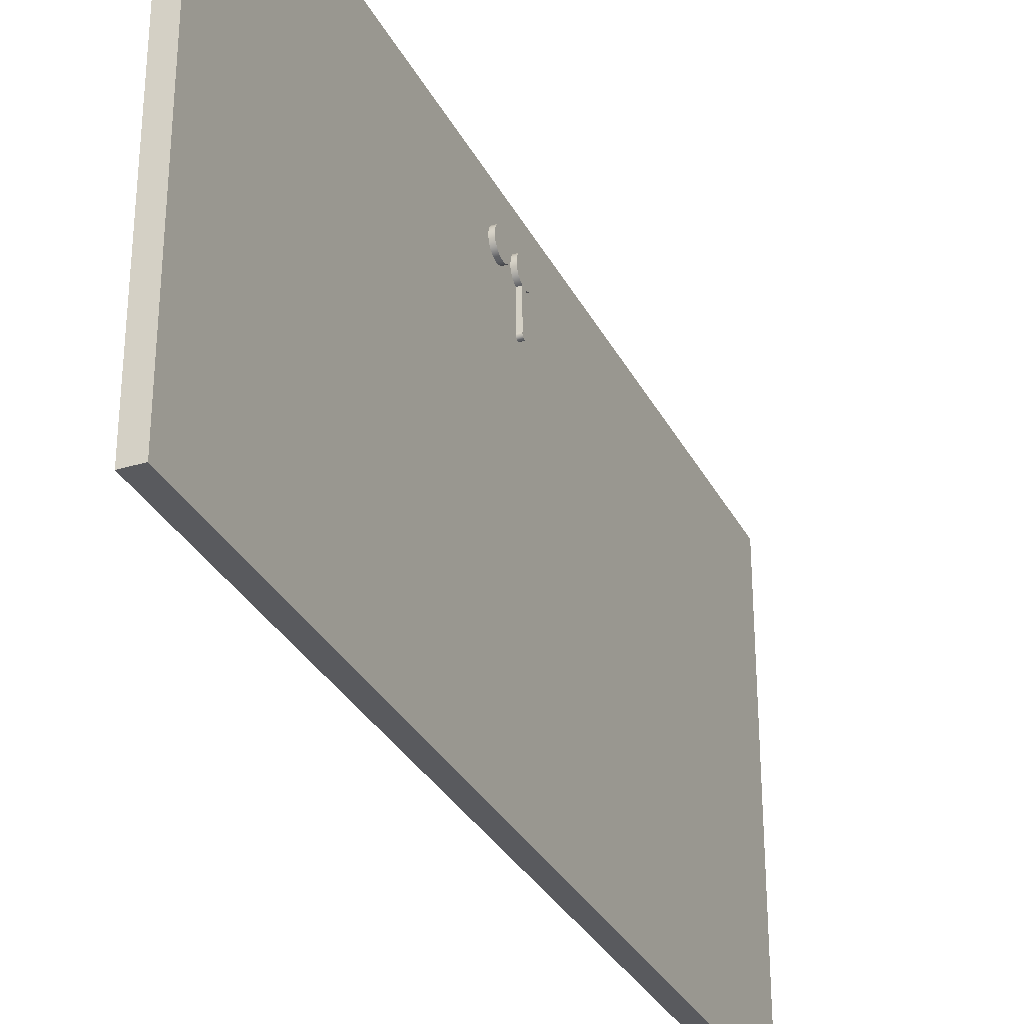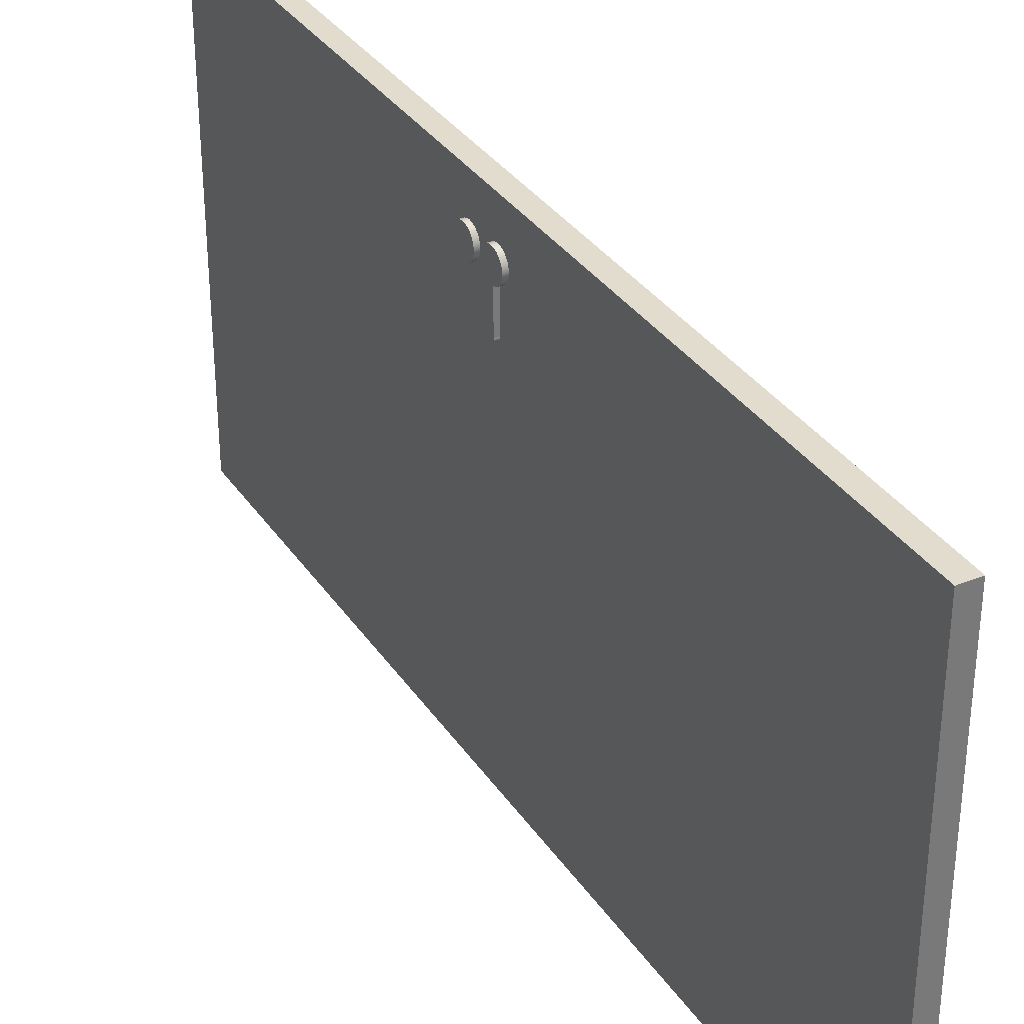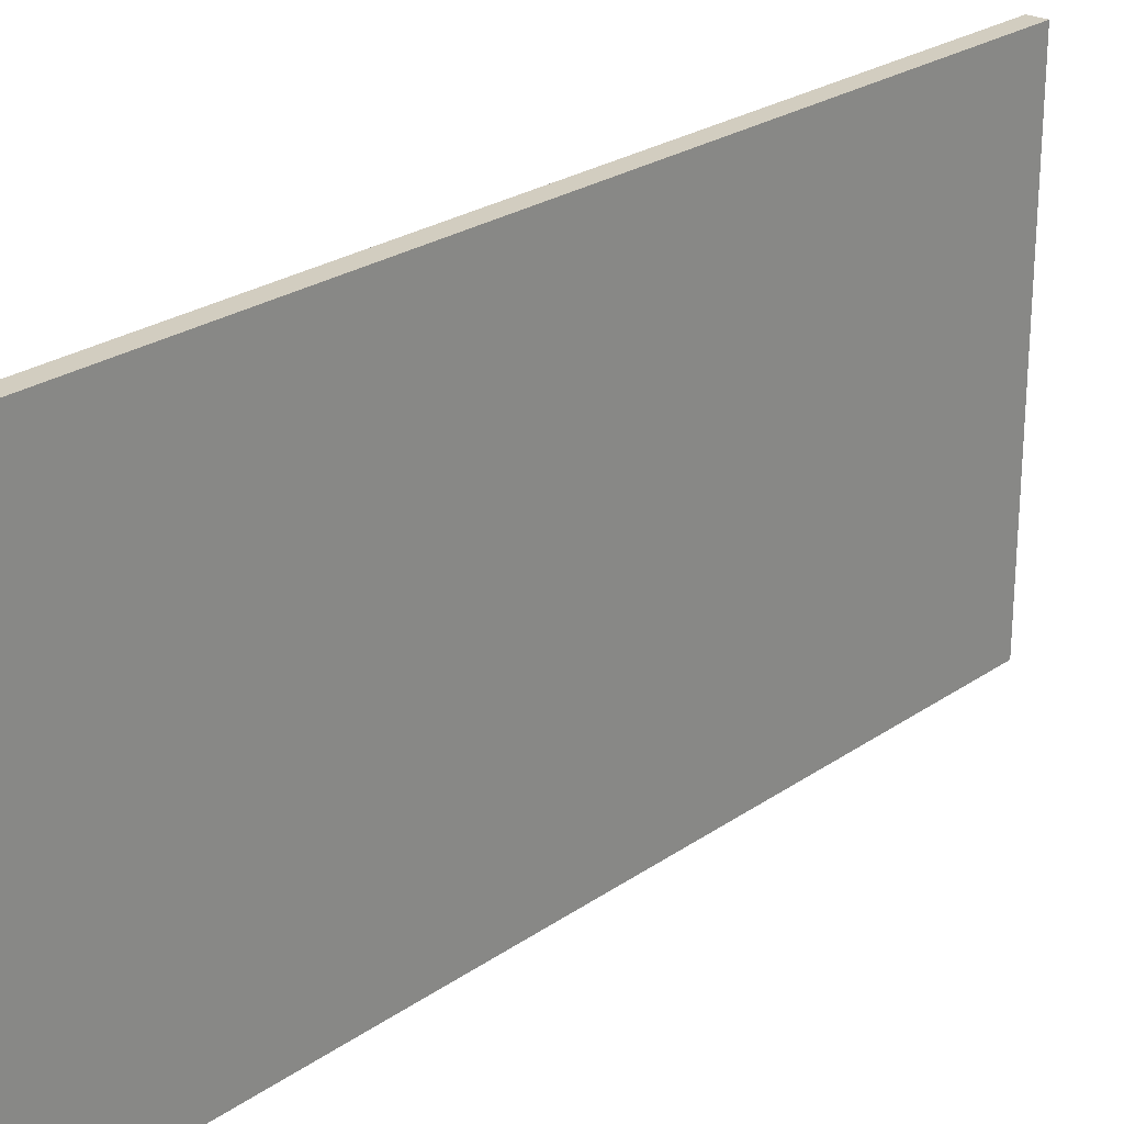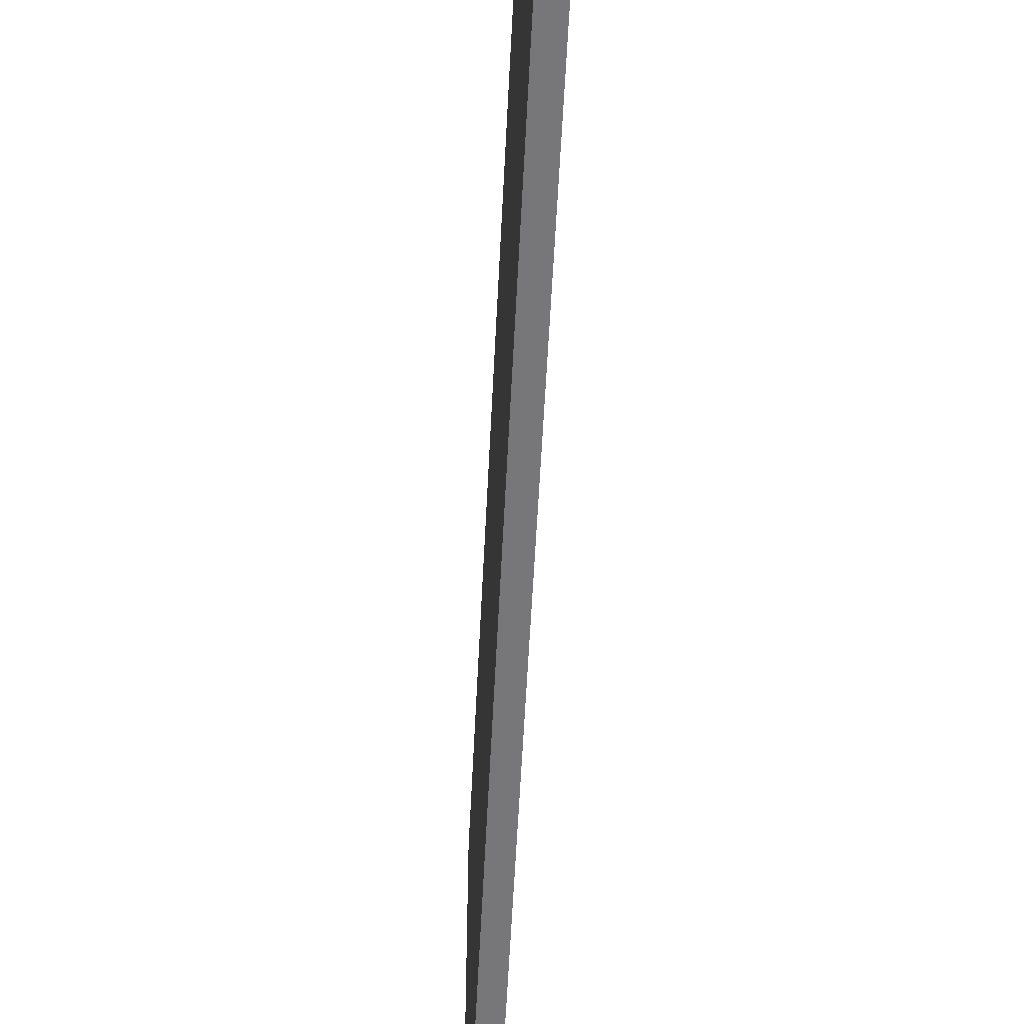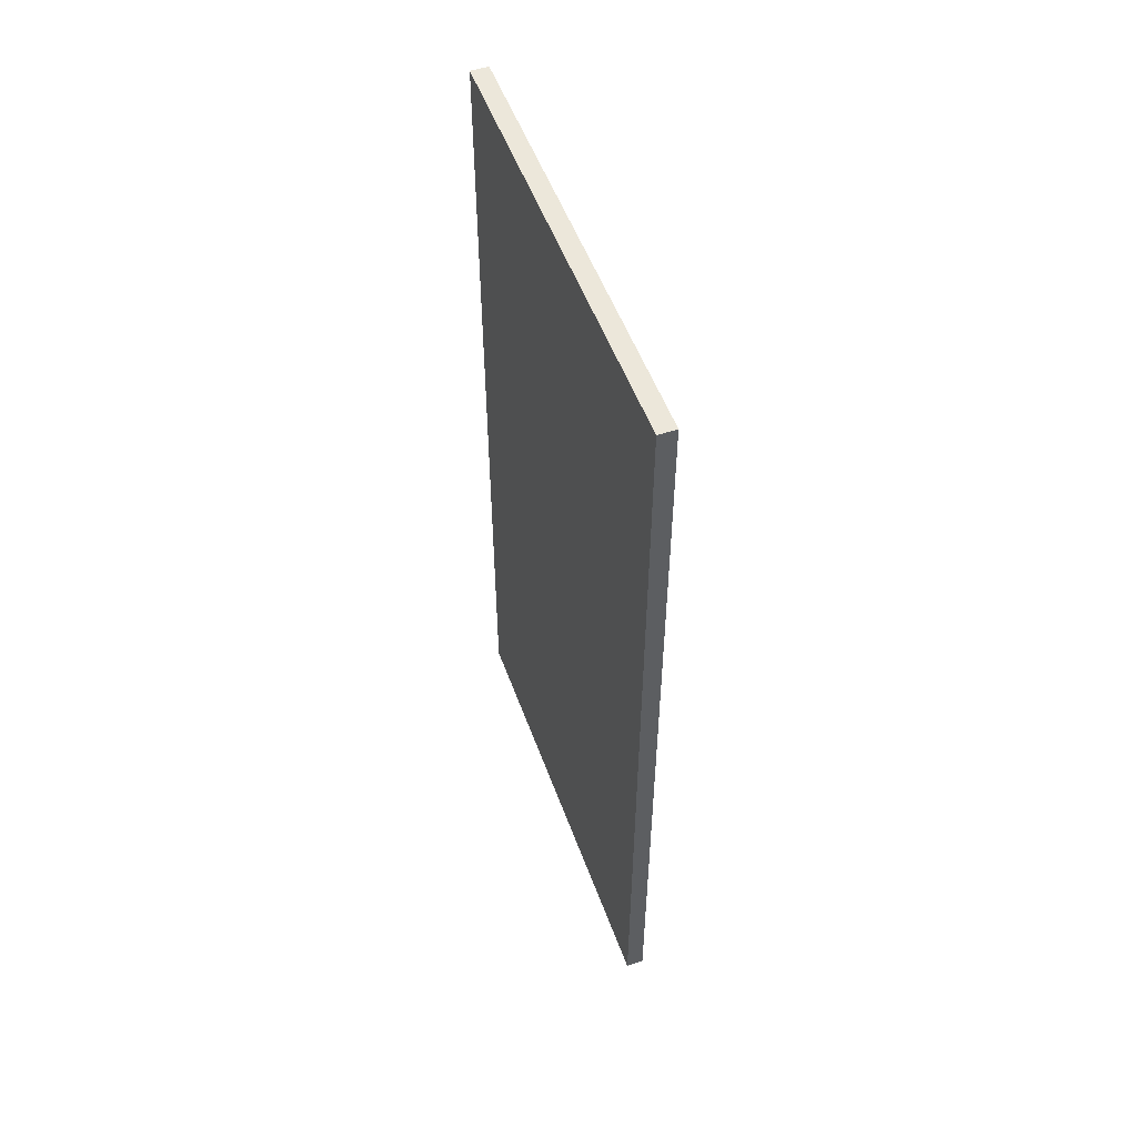
<metadata>
{"format":"obj","ext":"obj","renderer":"f3d","projection":"perspective","resolution":1024,"background":"white","views":[{"elev":-31.3,"azim":23.4,"up":"+Z"},{"elev":34.0,"azim":151.0,"up":"+Z"},{"elev":24.7,"azim":-138.4,"up":"+Z"},{"elev":-57.2,"azim":-2.8,"up":"+Z"},{"elev":52.9,"azim":-19.8,"up":"+Y"}]}
</metadata>
<code>
g Mesh1 Model
v -0.06 0 -1
v -0.1 0 -0
v -0.1 0 -1
f 1 2 3
v -0.06 0 -0
f 2 1 4
f 3 2 1
v -0.1 2 -1
f 2 5 3
v -0.1 2 -0
f 5 2 6
f 6 2 5
v -0.06 2 -0
f 2 7 6
f 7 2 4
f 4 2 7
f 4 1 2
v -0.06 0.889 -0.08622
f 8 4 1
v -0.06 0.8952 -0.08145
f 9 4 8
v -0.06 0.9024 -0.07845
f 10 4 9
v -0.06 0.9102 -0.07743
f 11 4 10
f 4 11 7
f 7 11 4
v -0.06 0.9874 -0.07558
f 7 11 12
f 12 11 7
v -0.06 0.9797 -0.07693
f 12 11 13
f 13 11 12
v -0.06 0.9726 -0.08022
f 11 14 13
v -0.06 0.918 -0.07845
f 14 11 15
f 13 14 11
v -0.05 0.9797 -0.07693
f 14 16 13
v -0.05 0.9726 -0.08022
f 16 14 17
f 17 14 16
v -0.06 0.9666 -0.08525
f 18 17 14
v -0.05 0.9666 -0.08525
f 17 18 19
f 19 18 17
v -0.05 0.9621 -0.09165
f 18 20 19
v -0.06 0.9621 -0.09165
f 20 18 21
f 21 18 20
v -0.06 0.9314 -0.08622
f 18 22 21
v -0.06 0.9252 -0.08145
f 18 23 22
f 14 23 18
f 14 15 23
f 15 11 14
v -0.05 0.918 -0.07845
f 11 24 15
v -0.05 0.9102 -0.07743
f 24 11 25
f 25 11 24
f 10 25 11
v -0.05 0.9024 -0.07845
f 25 10 26
f 26 10 25
f 9 26 10
v -0.05 0.8952 -0.08145
f 26 9 27
f 27 9 26
f 8 27 9
v -0.05 0.889 -0.08622
f 27 8 28
f 28 8 27
v -0.05 0.8842 -0.09243
f 8 29 28
v -0.06 0.8842 -0.09243
f 29 8 30
f 30 8 29
f 8 1 30
f 1 4 8
f 8 4 9
f 9 4 10
f 10 4 11
f 11 25 10
f 10 26 9
f 9 27 8
f 30 1 8
v -0.06 0.8812 -0.09967
f 30 1 31
f 31 1 30
v -0.06 0.8802 -0.1074
f 31 1 32
f 32 1 31
v -0.06 0.8812 -0.1152
f 32 1 33
f 33 1 32
v -0.06 0.8842 -0.1224
f 33 1 34
f 34 1 33
v -0.06 0.889 -0.1286
f 34 1 35
f 35 1 34
v -0.06 0.8952 -0.1334
f 35 1 36
f 36 1 35
v -0.06 0.9024 -0.1364
f 36 1 37
f 37 1 36
v -0.06 0.9102 -0.1374
f 37 1 38
f 38 1 37
v -0.06 0.9802 -0.2148
f 38 1 39
f 39 1 38
v -0.06 0.9797 -0.2172
f 39 1 40
f 40 1 39
v -0.06 0.9799 -0.2195
f 40 1 41
f 41 1 40
v -0.06 0.9809 -0.2217
f 41 1 42
f 42 1 41
v -0.06 0.9825 -0.2234
f 42 1 43
f 43 1 42
v -0.06 0.9846 -0.2246
f 43 1 44
f 44 1 43
v -0.06 0.9869 -0.225
f 44 1 45
f 45 1 44
v -0.06 2 -1
f 46 45 1
v -0.06 0.9893 -0.2247
f 46 47 45
v -0.06 0.9914 -0.2236
f 46 48 47
v -0.06 0.9931 -0.222
f 46 49 48
v -0.06 0.9942 -0.2199
f 46 50 49
v -0.06 0.9946 -0.2175
f 46 51 50
v -0.06 0.9942 -0.2152
f 46 52 51
v -0.06 0.9942 -0.1348
f 46 53 52
v -0.06 0.9977 -0.1342
f 46 54 53
v -0.06 1.005 -0.1309
f 46 55 54
v -0.06 1.011 -0.1259
f 46 56 55
v -0.06 1.015 -0.1195
f 46 57 56
v -0.06 1.018 -0.1121
f 46 58 57
v -0.06 1.019 -0.1043
f 46 59 58
v -0.06 1.017 -0.09659
f 46 60 59
v -0.06 1.014 -0.08948
f 46 61 60
v -0.06 1.009 -0.08347
f 46 62 61
f 7 62 46
v -0.06 1.003 -0.07897
f 62 7 63
f 46 62 7
f 61 62 46
v -0.05 1.009 -0.08347
f 64 61 62
v -0.05 1.014 -0.08948
f 61 64 65
f 62 61 64
f 65 64 61
f 64 19 65
f 64 17 19
v -0.05 1.003 -0.07897
f 66 17 64
f 66 16 17
v -0.05 0.9952 -0.07628
f 67 16 66
v -0.05 0.9874 -0.07558
f 16 67 68
f 68 67 16
f 67 12 68
v -0.06 0.9952 -0.07628
f 12 67 69
f 68 12 67
f 13 68 12
f 68 13 16
f 16 13 68
f 13 16 14
f 12 68 13
f 69 67 12
f 66 69 67
f 69 66 63
f 67 69 66
f 63 66 69
f 64 63 66
f 63 64 62
f 66 63 64
f 62 64 63
f 63 7 62
f 63 7 69
f 69 7 63
f 69 7 12
f 12 7 69
f 64 17 66
f 19 17 64
f 65 19 64
f 65 19 20
f 20 19 65
f 19 20 18
v -0.05 1.017 -0.09659
f 65 20 70
f 70 20 65
v -0.05 0.9594 -0.09901
f 70 20 71
f 71 20 70
f 21 71 20
v -0.06 0.9594 -0.09901
f 71 21 72
f 72 21 71
v -0.06 0.9362 -0.09243
f 21 73 72
f 21 22 73
f 21 22 18
f 73 22 21
v -0.05 0.9314 -0.08622
f 74 73 22
v -0.05 0.9362 -0.09243
f 73 74 75
f 22 73 74
f 75 74 73
f 74 28 75
f 74 27 28
v -0.05 0.9252 -0.08145
f 76 27 74
f 24 27 76
f 24 26 27
f 26 24 25
f 25 24 26
f 27 26 24
f 76 27 24
f 74 27 76
f 28 27 74
f 75 28 74
f 75 28 29
f 29 28 75
f 28 29 8
v -0.05 0.9392 -0.09967
f 75 29 77
f 77 29 75
v -0.05 0.8812 -0.09967
f 77 29 78
f 78 29 77
f 30 78 29
f 78 30 31
f 31 30 78
f 29 78 30
v -0.05 0.8802 -0.1074
f 31 79 78
f 79 31 32
f 32 31 79
f 78 79 31
v -0.05 0.9402 -0.1074
f 80 78 79
f 77 78 80
f 80 78 77
f 79 78 80
v -0.05 0.8812 -0.1152
f 80 79 81
f 81 79 80
f 32 81 79
f 81 32 33
f 33 32 81
f 79 81 32
v -0.05 0.8842 -0.1224
f 33 82 81
f 82 33 34
f 34 33 82
f 81 82 33
v -0.05 0.9362 -0.1224
f 83 81 82
v -0.05 0.9392 -0.1152
f 84 81 83
f 80 81 84
f 84 81 80
f 83 81 84
f 82 81 83
v -0.05 0.9314 -0.1286
f 83 82 85
f 85 82 83
v -0.05 0.889 -0.1286
f 85 82 86
f 86 82 85
f 34 86 82
f 86 34 35
f 35 34 86
f 82 86 34
f 36 86 35
v -0.05 0.8952 -0.1334
f 86 36 87
f 35 86 36
f 87 36 86
f 37 87 36
v -0.05 0.9024 -0.1364
f 87 37 88
f 36 87 37
f 88 37 87
f 38 88 37
v -0.05 0.9102 -0.1374
f 88 38 89
f 37 88 38
f 89 38 88
v -0.06 0.918 -0.1364
f 90 89 38
v -0.05 0.918 -0.1364
f 89 90 91
f 38 89 90
f 91 90 89
v -0.06 0.9252 -0.1334
f 92 91 90
v -0.05 0.9252 -0.1334
f 91 92 93
f 90 91 92
f 93 92 91
v -0.06 0.9314 -0.1286
f 94 93 92
f 93 94 85
f 92 93 94
f 85 94 93
f 94 83 85
v -0.06 0.9362 -0.1224
f 83 94 95
f 95 94 83
v -0.06 0.9684 -0.1276
f 96 95 94
v -0.06 0.9634 -0.1216
f 97 95 96
v -0.06 0.9392 -0.1152
f 97 98 95
v -0.06 0.9601 -0.1145
f 99 98 97
v -0.06 0.9402 -0.1074
f 99 100 98
v -0.06 0.9587 -0.1068
f 101 100 99
v -0.06 0.9392 -0.09967
f 101 102 100
f 72 102 101
f 72 73 102
f 72 73 21
f 102 73 72
f 75 102 73
f 102 75 77
f 73 102 75
f 77 75 102
f 77 100 102
f 100 77 80
f 102 100 77
f 100 102 101
f 101 102 72
v -0.05 0.9587 -0.1068
f 103 72 101
f 72 103 71
f 101 72 103
f 71 103 72
v -0.05 1.019 -0.1043
f 104 71 103
f 70 71 104
f 104 71 70
f 103 71 104
v -0.05 1.018 -0.1121
f 104 103 105
f 105 103 104
v -0.05 0.9601 -0.1145
f 105 103 106
f 106 103 105
f 101 106 103
f 106 101 99
f 99 101 106
f 99 100 101
f 98 100 99
f 80 98 100
f 98 80 84
f 100 98 80
f 84 80 98
f 84 95 98
f 95 84 83
f 98 95 84
f 95 98 97
f 97 98 99
v -0.05 0.9634 -0.1216
f 107 99 97
f 99 107 106
f 97 99 107
f 106 107 99
v -0.05 1.015 -0.1195
f 108 106 107
f 105 106 108
f 108 106 105
f 107 106 108
v -0.05 1.011 -0.1259
f 108 107 109
f 109 107 108
v -0.05 0.9684 -0.1276
f 109 107 110
f 110 107 109
f 97 110 107
f 110 97 96
f 96 97 110
f 96 95 97
f 94 95 96
v -0.06 0.9748 -0.1321
f 96 94 111
f 111 94 96
f 111 94 92
f 92 94 111
v -0.06 0.9802 -0.1341
f 111 92 112
f 112 92 111
f 112 92 90
f 90 92 112
f 112 90 39
f 39 90 112
f 39 90 38
f 38 90 39
v -0.05 0.9802 -0.1341
f 39 113 112
v -0.05 0.9802 -0.2148
f 113 39 114
f 112 113 39
v -0.05 0.9748 -0.1321
f 115 112 113
f 112 115 111
f 111 115 112
f 110 111 115
f 111 110 96
f 96 110 111
f 115 111 110
v -0.05 1.005 -0.1309
f 116 110 115
f 109 110 116
f 116 110 109
f 115 110 116
v -0.05 0.9977 -0.1342
f 116 115 117
f 117 115 116
f 117 115 113
f 113 115 117
f 113 112 115
v -0.05 0.9942 -0.1348
f 117 113 118
f 118 113 117
f 118 113 114
f 114 113 118
f 114 39 113
v -0.05 0.9797 -0.2172
f 39 119 114
f 119 39 40
f 40 39 119
f 114 119 39
v -0.05 0.9942 -0.2152
f 120 114 119
f 118 114 120
f 120 114 118
f 119 114 120
v -0.05 0.9946 -0.2175
f 120 119 121
f 121 119 120
v -0.05 0.9799 -0.2195
f 121 119 122
f 122 119 121
f 40 122 119
f 122 40 41
f 41 40 122
f 119 122 40
v -0.05 0.9809 -0.2217
f 41 123 122
f 123 41 42
f 42 41 123
f 122 123 41
v -0.05 0.9942 -0.2199
f 124 122 123
f 121 122 124
f 124 122 121
f 123 122 124
v -0.05 0.9931 -0.222
f 124 123 125
f 125 123 124
v -0.05 0.9825 -0.2234
f 125 123 126
f 126 123 125
f 42 126 123
f 126 42 43
f 43 42 126
f 123 126 42
f 44 126 43
v -0.05 0.9846 -0.2246
f 126 44 127
f 43 126 44
f 127 44 126
f 45 127 44
v -0.05 0.9869 -0.225
f 127 45 128
f 44 127 45
f 128 45 127
f 47 128 45
v -0.05 0.9893 -0.2247
f 128 47 129
f 45 128 47
f 129 47 128
f 48 129 47
v -0.05 0.9914 -0.2236
f 129 48 130
f 47 129 48
f 130 48 129
f 49 130 48
f 130 49 125
f 48 130 49
f 125 49 130
f 49 124 125
f 124 49 50
f 50 49 124
f 49 50 46
f 50 51 46
f 121 50 51
f 50 121 124
f 51 50 121
f 124 121 50
f 51 120 121
f 120 51 52
f 52 51 120
f 51 52 46
f 52 53 46
f 118 52 53
f 52 118 120
f 53 52 118
f 120 118 52
f 54 118 53
f 118 54 117
f 53 118 54
f 117 54 118
f 55 117 54
f 117 55 116
f 54 117 55
f 116 55 117
f 56 116 55
f 116 56 109
f 55 116 56
f 109 56 116
f 56 108 109
f 108 56 57
f 57 56 108
f 56 57 46
f 57 58 46
f 105 57 58
f 57 105 108
f 58 57 105
f 108 105 57
f 58 104 105
f 104 58 59
f 59 58 104
f 58 59 46
f 59 60 46
f 70 59 60
f 59 70 104
f 60 59 70
f 104 70 59
f 60 65 70
f 65 60 61
f 61 60 65
f 60 61 46
f 70 65 60
f 105 104 58
f 55 56 46
f 54 55 46
f 53 54 46
f 109 108 56
f 121 120 51
f 48 49 46
f 47 48 46
f 45 47 46
f 1 45 46
f 1 5 46
f 5 1 3
f 3 1 5
f 46 5 1
f 5 7 46
f 7 5 6
f 6 5 7
f 46 7 5
f 6 7 2
f 3 5 2
f 125 124 49
f 125 126 130
f 130 126 125
f 130 126 127
f 127 126 130
f 130 127 129
f 129 127 130
f 129 127 128
f 128 127 129
f 107 110 97
f 83 84 95
f 80 77 100
f 103 106 101
f 85 83 94
f 85 87 93
f 85 86 87
f 87 86 85
f 93 87 85
f 93 87 88
f 88 87 93
f 93 88 91
f 91 88 93
f 91 88 89
f 89 88 91
f 74 23 76
f 23 74 22
f 76 23 74
f 15 76 23
f 76 15 24
f 24 15 76
f 15 24 11
f 23 76 15
f 23 15 14
f 18 23 14
f 22 23 18
f 22 74 23
f 14 17 18
f 20 71 21
f 17 16 66
f 66 16 67
g Mesh2 Model
l 1 4
l 3 1
l 2 3
l 4 2
l 4 7
l 46 7
l 5 46
l 6 5
l 7 6
l 2 6
l 3 5
l 1 46
g Mesh3 Model
l 11 15
l 10 11
l 9 10
l 8 9
l 30 8
l 31 30
l 32 31
l 33 32
l 34 33
l 35 34
l 36 35
l 37 36
l 38 37
l 90 38
l 92 90
l 94 92
l 95 94
l 98 95
l 100 98
l 102 100
l 73 102
l 22 73
l 23 22
l 15 23
g Mesh4 Model
l 25 24
l 26 25
l 27 26
l 28 27
l 29 28
l 78 29
l 79 78
l 81 79
l 82 81
l 86 82
l 87 86
l 88 87
l 89 88
l 91 89
l 93 91
l 85 93
l 83 85
l 84 83
l 80 84
l 77 80
l 75 77
l 74 75
l 76 74
l 24 76
g Mesh5 Model
l 69 63
l 12 69
l 13 12
l 14 13
l 18 14
l 21 18
l 72 21
l 101 72
l 99 101
l 97 99
l 96 97
l 111 96
l 112 111
l 39 112
l 40 39
l 41 40
l 42 41
l 43 42
l 44 43
l 45 44
l 47 45
l 48 47
l 49 48
l 50 49
l 51 50
l 52 51
l 52 53
l 52 120
l 120 121
l 120 118
l 117 118
l 116 117
l 109 116
l 108 109
l 105 108
l 104 105
l 70 104
l 65 70
l 64 65
l 66 64
l 67 66
l 68 67
l 16 68
l 17 16
l 19 17
l 20 19
l 71 20
l 103 71
l 106 103
l 107 106
l 110 107
l 115 110
l 113 115
l 114 113
l 119 114
l 122 119
l 123 122
l 126 123
l 127 126
l 128 127
l 129 128
l 130 129
l 125 130
l 124 125
l 121 124
l 39 114
l 112 113
l 53 118
l 54 53
l 55 54
l 56 55
l 57 56
l 58 57
l 59 58
l 60 59
l 61 60
l 62 61
l 63 62

</code>
